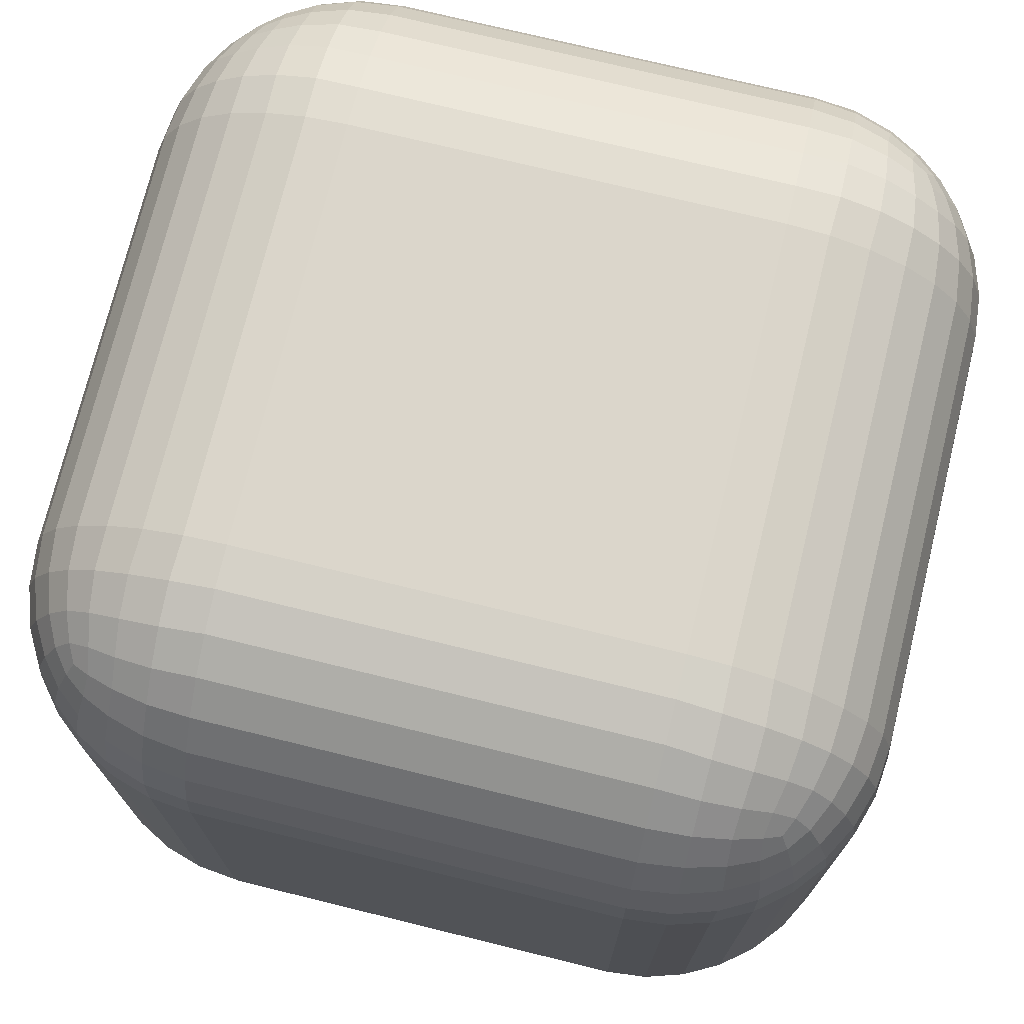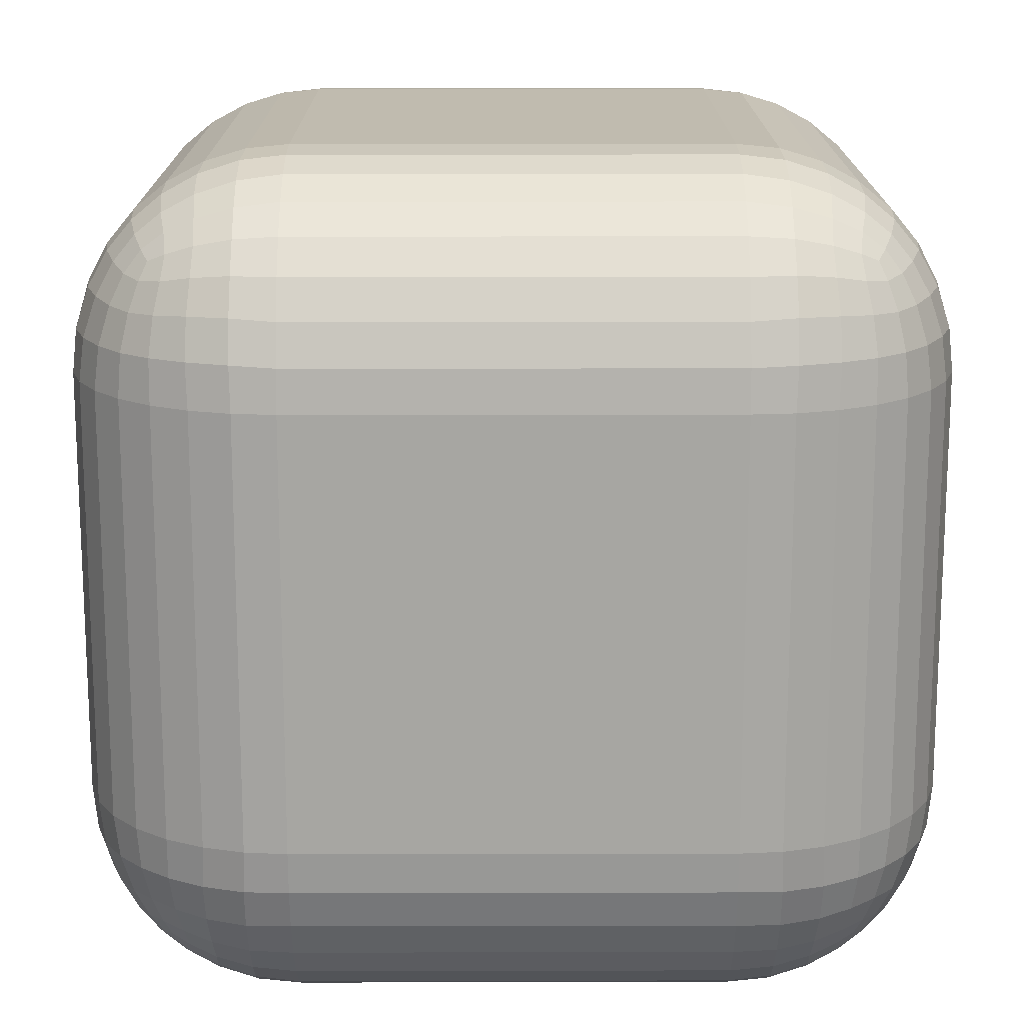
<metadata>
{"format":"obj","ext":"obj","renderer":"f3d","projection":"perspective","resolution":1024,"background":"white","views":[{"elev":73.6,"azim":-76.2,"up":"+Y"},{"elev":16.0,"azim":89.8,"up":"+Y"}]}
</metadata>
<code>
o Cube
v -50 -100 61.46
v -50 -50 111.5
v -100 -50 61.46
v -50 -99.04 71.21
v -50 -96.19 80.59
v -50 -91.57 89.24
v -50 -85.36 96.81
v -59.75 -99.04 61.46
v -60.05 -97.91 71.64
v -60.07 -94.87 81.09
v -59.98 -90.33 89.27
v -59.93 -84.67 96.09
v -69.13 -96.19 61.46
v -69.61 -94.85 71.64
v -69.36 -91.82 80.86
v -68.77 -87.74 88.36
v -68.44 -82.87 94.32
v -77.78 -91.57 61.46
v -77.86 -90.29 71.5
v -76.91 -87.72 80.26
v -75.55 -84.56 87.01
v -74.82 -80.69 92.15
v -78.87 -78.87 90.33
v -59.75 -50 110.5
v -69.13 -50 107.7
v -77.78 -50 103
v -85.36 -50 96.81
v -50 -59.75 110.5
v -60.18 -60.05 109.4
v -69.63 -60.07 106.3
v -77.81 -59.98 101.8
v -84.63 -59.93 96.13
v -50 -69.13 107.7
v -60.18 -69.61 106.3
v -69.4 -69.36 103.3
v -76.9 -68.77 99.2
v -82.86 -68.44 94.33
v -50 -77.78 103
v -60.04 -77.86 101.7
v -68.8 -76.91 99.18
v -75.55 -75.55 96.02
v -80.69 -74.82 92.15
v -99.04 -59.75 61.46
v -96.19 -69.13 61.46
v -91.57 -77.78 61.46
v -85.36 -85.36 61.46
v -99.04 -50 71.21
v -97.91 -60.18 71.51
v -94.87 -69.63 71.53
v -90.33 -77.81 71.44
v -84.67 -84.63 71.39
v -96.19 -50 80.59
v -94.85 -60.18 81.07
v -91.82 -69.4 80.82
v -87.74 -76.9 80.23
v -82.87 -82.86 79.89
v -91.57 -50 89.24
v -90.29 -60.04 89.32
v -87.72 -68.8 88.37
v -84.56 -75.55 87.01
v -80.69 -80.69 86.28
v -50 50 111.5
v -50 100 61.46
v -100 50 61.46
v -50 59.75 110.5
v -50 69.13 107.7
v -50 77.78 103
v -50 85.36 96.81
v -59.75 50 110.5
v -60.05 60.18 109.4
v -60.07 69.63 106.3
v -59.98 77.81 101.8
v -59.93 84.63 96.13
v -69.13 50 107.7
v -69.61 60.18 106.3
v -69.36 69.4 103.3
v -68.77 76.9 99.2
v -68.44 82.86 94.33
v -77.78 50 103
v -77.86 60.04 101.7
v -76.91 68.8 99.18
v -75.55 75.55 96.02
v -74.82 80.69 92.15
v -78.87 78.87 90.33
v -59.75 99.04 61.46
v -69.13 96.19 61.46
v -77.78 91.57 61.46
v -85.36 85.36 61.46
v -50 99.04 71.21
v -60.18 97.91 71.51
v -69.63 94.87 71.53
v -77.81 90.33 71.44
v -84.63 84.67 71.39
v -50 96.19 80.59
v -60.18 94.85 81.07
v -69.4 91.82 80.82
v -76.9 87.74 80.23
v -82.86 82.87 79.89
v -50 91.57 89.24
v -60.04 90.29 89.32
v -68.8 87.72 88.37
v -75.55 84.56 87.01
v -80.69 80.69 86.28
v -99.04 50 71.21
v -96.19 50 80.59
v -91.57 50 89.24
v -85.36 50 96.81
v -99.04 59.75 61.46
v -97.91 60.05 71.64
v -94.87 60.07 81.09
v -90.33 59.98 89.27
v -84.67 59.93 96.09
v -96.19 69.13 61.46
v -94.85 69.61 71.64
v -91.82 69.36 80.86
v -87.74 68.77 88.36
v -82.87 68.44 94.32
v -91.57 77.78 61.46
v -90.29 77.86 71.5
v -87.72 76.91 80.26
v -84.56 75.55 87.01
v -80.69 74.82 92.15
v -50 -100 -38.54
v -100 -50 -38.54
v -50 -50 -88.54
v -59.75 -99.04 -38.54
v -69.13 -96.19 -38.54
v -77.78 -91.57 -38.54
v -85.36 -85.36 -38.54
v -50 -99.04 -48.3
v -60.18 -97.91 -48.59
v -69.63 -94.87 -48.61
v -77.81 -90.33 -48.52
v -84.63 -84.67 -48.47
v -50 -96.19 -57.68
v -60.18 -94.85 -58.15
v -69.4 -91.82 -57.9
v -76.9 -87.74 -57.31
v -82.86 -82.87 -56.98
v -50 -91.57 -66.32
v -60.04 -90.29 -66.4
v -68.8 -87.72 -65.45
v -75.55 -84.56 -64.09
v -80.69 -80.69 -63.36
v -78.87 -78.87 -67.41
v -99.04 -50 -48.3
v -96.19 -50 -57.68
v -91.57 -50 -66.32
v -85.36 -50 -73.9
v -99.04 -59.75 -38.54
v -97.91 -60.05 -48.72
v -94.87 -60.07 -58.18
v -90.33 -59.98 -66.35
v -84.67 -59.93 -73.17
v -96.19 -69.13 -38.54
v -94.85 -69.61 -48.72
v -91.82 -69.36 -57.94
v -87.74 -68.77 -65.44
v -82.87 -68.44 -71.4
v -91.57 -77.78 -38.54
v -90.29 -77.86 -48.58
v -87.72 -76.91 -57.34
v -84.56 -75.55 -64.09
v -80.69 -74.82 -69.23
v -50 -59.75 -87.58
v -50 -69.13 -84.73
v -50 -77.78 -80.11
v -50 -85.36 -73.9
v -59.75 -50 -87.58
v -60.05 -60.18 -86.45
v -60.07 -69.63 -83.41
v -59.98 -77.81 -78.88
v -59.93 -84.63 -73.21
v -69.13 -50 -84.73
v -69.61 -60.18 -83.4
v -69.36 -69.4 -80.36
v -68.77 -76.9 -76.28
v -68.44 -82.86 -71.41
v -77.78 -50 -80.11
v -77.86 -60.04 -78.83
v -76.91 -68.8 -76.26
v -75.55 -75.55 -73.11
v -74.82 -80.69 -69.23
v -50 100 -38.54
v -50 50 -88.54
v -100 50 -38.54
v -50 99.04 -48.3
v -50 96.19 -57.68
v -50 91.57 -66.32
v -50 85.36 -73.9
v -59.75 99.04 -38.54
v -60.05 97.91 -48.72
v -60.07 94.87 -58.18
v -59.98 90.33 -66.35
v -59.93 84.67 -73.17
v -69.13 96.19 -38.54
v -69.61 94.85 -48.72
v -69.36 91.82 -57.94
v -68.77 87.74 -65.44
v -68.44 82.87 -71.4
v -77.78 91.57 -38.54
v -77.86 90.29 -48.58
v -76.91 87.72 -57.34
v -75.55 84.56 -64.09
v -74.82 80.69 -69.23
v -78.87 78.87 -67.41
v -59.75 50 -87.58
v -69.13 50 -84.73
v -77.78 50 -80.11
v -85.36 50 -73.9
v -50 59.75 -87.58
v -60.18 60.05 -86.45
v -69.63 60.07 -83.41
v -77.81 59.98 -78.88
v -84.63 59.93 -73.21
v -50 69.13 -84.73
v -60.18 69.61 -83.4
v -69.4 69.36 -80.36
v -76.9 68.77 -76.28
v -82.86 68.44 -71.41
v -50 77.78 -80.11
v -60.04 77.86 -78.83
v -68.8 76.91 -76.26
v -75.55 75.55 -73.11
v -80.69 74.82 -69.23
v -99.04 59.75 -38.54
v -96.19 69.13 -38.54
v -91.57 77.78 -38.54
v -85.36 85.36 -38.54
v -99.04 50 -48.3
v -97.91 60.18 -48.59
v -94.87 69.63 -48.61
v -90.33 77.81 -48.52
v -84.67 84.63 -48.47
v -96.19 50 -57.68
v -94.85 60.18 -58.15
v -91.82 69.4 -57.9
v -87.74 76.9 -57.31
v -82.87 82.86 -56.98
v -91.57 50 -66.32
v -90.29 60.04 -66.4
v -87.72 68.8 -65.45
v -84.56 75.55 -64.09
v -80.69 80.69 -63.36
v 50 -100 61.46
v 100 -50 61.46
v 50 -50 111.5
v 59.75 -99.04 61.46
v 69.13 -96.19 61.46
v 77.78 -91.57 61.46
v 85.36 -85.36 61.46
v 50 -99.04 71.21
v 60.18 -97.91 71.51
v 69.63 -94.87 71.53
v 77.81 -90.33 71.44
v 84.63 -84.67 71.39
v 50 -96.19 80.59
v 60.18 -94.85 81.07
v 69.4 -91.82 80.82
v 76.9 -87.74 80.23
v 82.86 -82.87 79.89
v 50 -91.57 89.24
v 60.04 -90.29 89.32
v 68.8 -87.72 88.37
v 75.55 -84.56 87.01
v 80.69 -80.69 86.28
v 78.87 -78.87 90.33
v 99.04 -50 71.21
v 96.19 -50 80.59
v 91.57 -50 89.24
v 85.36 -50 96.81
v 99.04 -59.75 61.46
v 97.91 -60.05 71.64
v 94.87 -60.07 81.09
v 90.33 -59.98 89.27
v 84.67 -59.93 96.09
v 96.19 -69.13 61.46
v 94.85 -69.61 71.64
v 91.82 -69.36 80.86
v 87.74 -68.77 88.36
v 82.87 -68.44 94.32
v 91.57 -77.78 61.46
v 90.29 -77.86 71.5
v 87.72 -76.91 80.26
v 84.56 -75.55 87.01
v 80.69 -74.82 92.15
v 50 -59.75 110.5
v 50 -69.13 107.7
v 50 -77.78 103
v 50 -85.36 96.81
v 59.75 -50 110.5
v 60.05 -60.18 109.4
v 60.07 -69.63 106.3
v 59.98 -77.81 101.8
v 59.93 -84.63 96.13
v 69.13 -50 107.7
v 69.61 -60.18 106.3
v 69.36 -69.4 103.3
v 68.77 -76.9 99.2
v 68.44 -82.86 94.33
v 77.78 -50 103
v 77.86 -60.04 101.7
v 76.91 -68.8 99.18
v 75.55 -75.55 96.02
v 74.82 -80.69 92.15
v 50 100 61.46
v 50 50 111.5
v 100 50 61.46
v 50 99.04 71.21
v 50 96.19 80.59
v 50 91.57 89.24
v 50 85.36 96.81
v 59.75 99.04 61.46
v 60.05 97.91 71.64
v 60.07 94.87 81.09
v 59.98 90.33 89.27
v 59.93 84.67 96.09
v 69.13 96.19 61.46
v 69.61 94.85 71.64
v 69.36 91.82 80.86
v 68.77 87.74 88.36
v 68.44 82.87 94.32
v 77.78 91.57 61.46
v 77.86 90.29 71.5
v 76.91 87.72 80.26
v 75.55 84.56 87.01
v 74.82 80.69 92.15
v 78.87 78.87 90.33
v 59.75 50 110.5
v 69.13 50 107.7
v 77.78 50 103
v 85.36 50 96.81
v 50 59.75 110.5
v 60.18 60.05 109.4
v 69.63 60.07 106.3
v 77.81 59.98 101.8
v 84.63 59.93 96.13
v 50 69.13 107.7
v 60.18 69.61 106.3
v 69.4 69.36 103.3
v 76.9 68.77 99.2
v 82.86 68.44 94.33
v 50 77.78 103
v 60.04 77.86 101.7
v 68.8 76.91 99.18
v 75.55 75.55 96.02
v 80.69 74.82 92.15
v 99.04 59.75 61.46
v 96.19 69.13 61.46
v 91.57 77.78 61.46
v 85.36 85.36 61.46
v 99.04 50 71.21
v 97.91 60.18 71.51
v 94.87 69.63 71.53
v 90.33 77.81 71.44
v 84.67 84.63 71.39
v 96.19 50 80.59
v 94.85 60.18 81.07
v 91.82 69.4 80.82
v 87.74 76.9 80.23
v 82.87 82.86 79.89
v 91.57 50 89.24
v 90.29 60.04 89.32
v 87.72 68.8 88.37
v 84.56 75.55 87.01
v 80.69 80.69 86.28
v 50 -100 -38.54
v 50 -50 -88.54
v 100 -50 -38.54
v 50 -99.04 -48.3
v 50 -96.19 -57.68
v 50 -91.57 -66.32
v 50 -85.36 -73.9
v 59.75 -99.04 -38.54
v 60.05 -97.91 -48.72
v 60.07 -94.87 -58.18
v 59.98 -90.33 -66.35
v 59.93 -84.67 -73.17
v 69.13 -96.19 -38.54
v 69.61 -94.85 -48.72
v 69.36 -91.82 -57.94
v 68.77 -87.74 -65.44
v 68.44 -82.87 -71.4
v 77.78 -91.57 -38.54
v 77.86 -90.29 -48.58
v 76.91 -87.72 -57.34
v 75.55 -84.56 -64.09
v 74.82 -80.69 -69.23
v 78.87 -78.87 -67.41
v 59.75 -50 -87.58
v 69.13 -50 -84.73
v 77.78 -50 -80.11
v 85.36 -50 -73.9
v 50 -59.75 -87.58
v 60.18 -60.05 -86.45
v 69.63 -60.07 -83.41
v 77.81 -59.98 -78.88
v 84.63 -59.93 -73.21
v 50 -69.13 -84.73
v 60.18 -69.61 -83.4
v 69.4 -69.36 -80.36
v 76.9 -68.77 -76.28
v 82.86 -68.44 -71.41
v 50 -77.78 -80.11
v 60.04 -77.86 -78.83
v 68.8 -76.91 -76.26
v 75.55 -75.55 -73.11
v 80.69 -74.82 -69.23
v 99.04 -59.75 -38.54
v 96.19 -69.13 -38.54
v 91.57 -77.78 -38.54
v 85.36 -85.36 -38.54
v 99.04 -50 -48.3
v 97.91 -60.18 -48.59
v 94.87 -69.63 -48.61
v 90.33 -77.81 -48.52
v 84.67 -84.63 -48.47
v 96.19 -50 -57.68
v 94.85 -60.18 -58.15
v 91.82 -69.4 -57.9
v 87.74 -76.9 -57.31
v 82.87 -82.86 -56.98
v 91.57 -50 -66.32
v 90.29 -60.04 -66.4
v 87.72 -68.8 -65.45
v 84.56 -75.55 -64.09
v 80.69 -80.69 -63.36
v 50 100 -38.54
v 100 50 -38.54
v 50 50 -88.54
v 59.75 99.04 -38.54
v 69.13 96.19 -38.54
v 77.78 91.57 -38.54
v 85.36 85.36 -38.54
v 50 99.04 -48.3
v 60.18 97.91 -48.59
v 69.63 94.87 -48.61
v 77.81 90.33 -48.52
v 84.63 84.67 -48.47
v 50 96.19 -57.68
v 60.18 94.85 -58.15
v 69.4 91.82 -57.9
v 76.9 87.74 -57.31
v 82.86 82.87 -56.98
v 50 91.57 -66.32
v 60.04 90.29 -66.4
v 68.8 87.72 -65.45
v 75.55 84.56 -64.09
v 80.69 80.69 -63.36
v 78.87 78.87 -67.41
v 99.04 50 -48.3
v 96.19 50 -57.68
v 91.57 50 -66.32
v 85.36 50 -73.9
v 99.04 59.75 -38.54
v 97.91 60.05 -48.72
v 94.87 60.07 -58.18
v 90.33 59.98 -66.35
v 84.67 59.93 -73.17
v 96.19 69.13 -38.54
v 94.85 69.61 -48.72
v 91.82 69.36 -57.94
v 87.74 68.77 -65.44
v 82.87 68.44 -71.4
v 91.57 77.78 -38.54
v 90.29 77.86 -48.58
v 87.72 76.91 -57.34
v 84.56 75.55 -64.09
v 80.69 74.82 -69.23
v 50 59.75 -87.58
v 50 69.13 -84.73
v 50 77.78 -80.11
v 50 85.36 -73.9
v 59.75 50 -87.58
v 60.05 60.18 -86.45
v 60.07 69.63 -83.41
v 59.98 77.81 -78.88
v 59.93 84.63 -73.21
v 69.13 50 -84.73
v 69.61 60.18 -83.4
v 69.36 69.4 -80.36
v 68.77 76.9 -76.28
v 68.44 82.86 -71.41
v 77.78 50 -80.11
v 77.86 60.04 -78.83
v 76.91 68.8 -76.26
v 75.55 75.55 -73.11
v 74.82 80.69 -69.23
f 247 307 62 2
f 369 429 308 246
f 428 184 63 306
f 3 64 186 124
f 125 185 430 368
f 1 4 9 8
f 4 5 10 9
f 5 6 11 10
f 6 7 12 11
f 8 9 14 13
f 9 10 15 14
f 10 11 16 15
f 11 12 17 16
f 13 14 19 18
f 14 15 20 19
f 15 16 21 20
f 16 17 22 21
f 18 19 51 46
f 19 20 56 51
f 20 21 61 56
f 21 22 23 61
f 2 24 29 28
f 24 25 30 29
f 25 26 31 30
f 26 27 32 31
f 28 29 34 33
f 29 30 35 34
f 30 31 36 35
f 31 32 37 36
f 33 34 39 38
f 34 35 40 39
f 35 36 41 40
f 36 37 42 41
f 38 39 12 7
f 39 40 17 12
f 40 41 22 17
f 41 42 23 22
f 3 43 48 47
f 43 44 49 48
f 44 45 50 49
f 45 46 51 50
f 47 48 53 52
f 48 49 54 53
f 49 50 55 54
f 50 51 56 55
f 52 53 58 57
f 53 54 59 58
f 54 55 60 59
f 55 56 61 60
f 57 58 32 27
f 58 59 37 32
f 59 60 42 37
f 60 61 23 42
f 62 65 70 69
f 65 66 71 70
f 66 67 72 71
f 67 68 73 72
f 69 70 75 74
f 70 71 76 75
f 71 72 77 76
f 72 73 78 77
f 74 75 80 79
f 75 76 81 80
f 76 77 82 81
f 77 78 83 82
f 79 80 112 107
f 80 81 117 112
f 81 82 122 117
f 82 83 84 122
f 63 85 90 89
f 85 86 91 90
f 86 87 92 91
f 87 88 93 92
f 89 90 95 94
f 90 91 96 95
f 91 92 97 96
f 92 93 98 97
f 94 95 100 99
f 95 96 101 100
f 96 97 102 101
f 97 98 103 102
f 99 100 73 68
f 100 101 78 73
f 101 102 83 78
f 102 103 84 83
f 64 104 109 108
f 104 105 110 109
f 105 106 111 110
f 106 107 112 111
f 108 109 114 113
f 109 110 115 114
f 110 111 116 115
f 111 112 117 116
f 113 114 119 118
f 114 115 120 119
f 115 116 121 120
f 116 117 122 121
f 118 119 93 88
f 119 120 98 93
f 120 121 103 98
f 121 122 84 103
f 123 126 131 130
f 126 127 132 131
f 127 128 133 132
f 128 129 134 133
f 130 131 136 135
f 131 132 137 136
f 132 133 138 137
f 133 134 139 138
f 135 136 141 140
f 136 137 142 141
f 137 138 143 142
f 138 139 144 143
f 140 141 173 168
f 141 142 178 173
f 142 143 183 178
f 143 144 145 183
f 124 146 151 150
f 146 147 152 151
f 147 148 153 152
f 148 149 154 153
f 150 151 156 155
f 151 152 157 156
f 152 153 158 157
f 153 154 159 158
f 155 156 161 160
f 156 157 162 161
f 157 158 163 162
f 158 159 164 163
f 160 161 134 129
f 161 162 139 134
f 162 163 144 139
f 163 164 145 144
f 125 165 170 169
f 165 166 171 170
f 166 167 172 171
f 167 168 173 172
f 169 170 175 174
f 170 171 176 175
f 171 172 177 176
f 172 173 178 177
f 174 175 180 179
f 175 176 181 180
f 176 177 182 181
f 177 178 183 182
f 179 180 154 149
f 180 181 159 154
f 181 182 164 159
f 182 183 145 164
f 184 187 192 191
f 187 188 193 192
f 188 189 194 193
f 189 190 195 194
f 191 192 197 196
f 192 193 198 197
f 193 194 199 198
f 194 195 200 199
f 196 197 202 201
f 197 198 203 202
f 198 199 204 203
f 199 200 205 204
f 201 202 234 229
f 202 203 239 234
f 203 204 244 239
f 204 205 206 244
f 185 207 212 211
f 207 208 213 212
f 208 209 214 213
f 209 210 215 214
f 211 212 217 216
f 212 213 218 217
f 213 214 219 218
f 214 215 220 219
f 216 217 222 221
f 217 218 223 222
f 218 219 224 223
f 219 220 225 224
f 221 222 195 190
f 222 223 200 195
f 223 224 205 200
f 224 225 206 205
f 186 226 231 230
f 226 227 232 231
f 227 228 233 232
f 228 229 234 233
f 230 231 236 235
f 231 232 237 236
f 232 233 238 237
f 233 234 239 238
f 235 236 241 240
f 236 237 242 241
f 237 238 243 242
f 238 239 244 243
f 240 241 215 210
f 241 242 220 215
f 242 243 225 220
f 243 244 206 225
f 245 248 253 252
f 248 249 254 253
f 249 250 255 254
f 250 251 256 255
f 252 253 258 257
f 253 254 259 258
f 254 255 260 259
f 255 256 261 260
f 257 258 263 262
f 258 259 264 263
f 259 260 265 264
f 260 261 266 265
f 262 263 295 290
f 263 264 300 295
f 264 265 305 300
f 265 266 267 305
f 246 268 273 272
f 268 269 274 273
f 269 270 275 274
f 270 271 276 275
f 272 273 278 277
f 273 274 279 278
f 274 275 280 279
f 275 276 281 280
f 277 278 283 282
f 278 279 284 283
f 279 280 285 284
f 280 281 286 285
f 282 283 256 251
f 283 284 261 256
f 284 285 266 261
f 285 286 267 266
f 247 287 292 291
f 287 288 293 292
f 288 289 294 293
f 289 290 295 294
f 291 292 297 296
f 292 293 298 297
f 293 294 299 298
f 294 295 300 299
f 296 297 302 301
f 297 298 303 302
f 298 299 304 303
f 299 300 305 304
f 301 302 276 271
f 302 303 281 276
f 303 304 286 281
f 304 305 267 286
f 306 309 314 313
f 309 310 315 314
f 310 311 316 315
f 311 312 317 316
f 313 314 319 318
f 314 315 320 319
f 315 316 321 320
f 316 317 322 321
f 318 319 324 323
f 319 320 325 324
f 320 321 326 325
f 321 322 327 326
f 323 324 356 351
f 324 325 361 356
f 325 326 366 361
f 326 327 328 366
f 307 329 334 333
f 329 330 335 334
f 330 331 336 335
f 331 332 337 336
f 333 334 339 338
f 334 335 340 339
f 335 336 341 340
f 336 337 342 341
f 338 339 344 343
f 339 340 345 344
f 340 341 346 345
f 341 342 347 346
f 343 344 317 312
f 344 345 322 317
f 345 346 327 322
f 346 347 328 327
f 308 348 353 352
f 348 349 354 353
f 349 350 355 354
f 350 351 356 355
f 352 353 358 357
f 353 354 359 358
f 354 355 360 359
f 355 356 361 360
f 357 358 363 362
f 358 359 364 363
f 359 360 365 364
f 360 361 366 365
f 362 363 337 332
f 363 364 342 337
f 364 365 347 342
f 365 366 328 347
f 367 370 375 374
f 370 371 376 375
f 371 372 377 376
f 372 373 378 377
f 374 375 380 379
f 375 376 381 380
f 376 377 382 381
f 377 378 383 382
f 379 380 385 384
f 380 381 386 385
f 381 382 387 386
f 382 383 388 387
f 384 385 417 412
f 385 386 422 417
f 386 387 427 422
f 387 388 389 427
f 368 390 395 394
f 390 391 396 395
f 391 392 397 396
f 392 393 398 397
f 394 395 400 399
f 395 396 401 400
f 396 397 402 401
f 397 398 403 402
f 399 400 405 404
f 400 401 406 405
f 401 402 407 406
f 402 403 408 407
f 404 405 378 373
f 405 406 383 378
f 406 407 388 383
f 407 408 389 388
f 369 409 414 413
f 409 410 415 414
f 410 411 416 415
f 411 412 417 416
f 413 414 419 418
f 414 415 420 419
f 415 416 421 420
f 416 417 422 421
f 418 419 424 423
f 419 420 425 424
f 420 421 426 425
f 421 422 427 426
f 423 424 398 393
f 424 425 403 398
f 425 426 408 403
f 426 427 389 408
f 428 431 436 435
f 431 432 437 436
f 432 433 438 437
f 433 434 439 438
f 435 436 441 440
f 436 437 442 441
f 437 438 443 442
f 438 439 444 443
f 440 441 446 445
f 441 442 447 446
f 442 443 448 447
f 443 444 449 448
f 445 446 478 473
f 446 447 483 478
f 447 448 488 483
f 448 449 450 488
f 429 451 456 455
f 451 452 457 456
f 452 453 458 457
f 453 454 459 458
f 455 456 461 460
f 456 457 462 461
f 457 458 463 462
f 458 459 464 463
f 460 461 466 465
f 461 462 467 466
f 462 463 468 467
f 463 464 469 468
f 465 466 439 434
f 466 467 444 439
f 467 468 449 444
f 468 469 450 449
f 430 470 475 474
f 470 471 476 475
f 471 472 477 476
f 472 473 478 477
f 474 475 480 479
f 475 476 481 480
f 476 477 482 481
f 477 478 483 482
f 479 480 485 484
f 480 481 486 485
f 481 482 487 486
f 482 483 488 487
f 484 485 459 454
f 485 486 464 459
f 486 487 469 464
f 487 488 450 469
f 123 1 8 126
f 126 8 13 127
f 127 13 18 128
f 128 18 46 129
f 129 46 45 160
f 160 45 44 155
f 155 44 43 150
f 150 43 3 124
f 2 62 69 24
f 24 69 74 25
f 25 74 79 26
f 26 79 107 27
f 27 107 106 57
f 57 106 105 52
f 52 105 104 47
f 47 104 64 3
f 63 184 191 85
f 85 191 196 86
f 86 196 201 87
f 87 201 229 88
f 88 229 228 118
f 118 228 227 113
f 113 227 226 108
f 108 226 186 64
f 185 125 169 207
f 207 169 174 208
f 208 174 179 209
f 209 179 149 210
f 210 149 148 240
f 240 148 147 235
f 235 147 146 230
f 230 146 124 186
f 367 123 130 370
f 370 130 135 371
f 371 135 140 372
f 372 140 168 373
f 373 168 167 404
f 404 167 166 399
f 399 166 165 394
f 394 165 125 368
f 184 428 435 187
f 187 435 440 188
f 188 440 445 189
f 189 445 473 190
f 190 473 472 221
f 221 472 471 216
f 216 471 470 211
f 211 470 430 185
f 429 369 413 451
f 451 413 418 452
f 452 418 423 453
f 453 423 393 454
f 454 393 392 484
f 484 392 391 479
f 479 391 390 474
f 474 390 368 430
f 245 367 374 248
f 248 374 379 249
f 249 379 384 250
f 250 384 412 251
f 251 412 411 282
f 282 411 410 277
f 277 410 409 272
f 272 409 369 246
f 428 306 313 431
f 431 313 318 432
f 432 318 323 433
f 433 323 351 434
f 434 351 350 465
f 465 350 349 460
f 460 349 348 455
f 455 348 308 429
f 307 247 291 329
f 329 291 296 330
f 330 296 301 331
f 331 301 271 332
f 332 271 270 362
f 362 270 269 357
f 357 269 268 352
f 352 268 246 308
f 1 245 252 4
f 4 252 257 5
f 5 257 262 6
f 6 262 290 7
f 7 290 289 38
f 38 289 288 33
f 33 288 287 28
f 28 287 247 2
f 306 63 89 309
f 309 89 94 310
f 310 94 99 311
f 311 99 68 312
f 312 68 67 343
f 343 67 66 338
f 338 66 65 333
f 333 65 62 307
f 123 367 245 1

</code>
